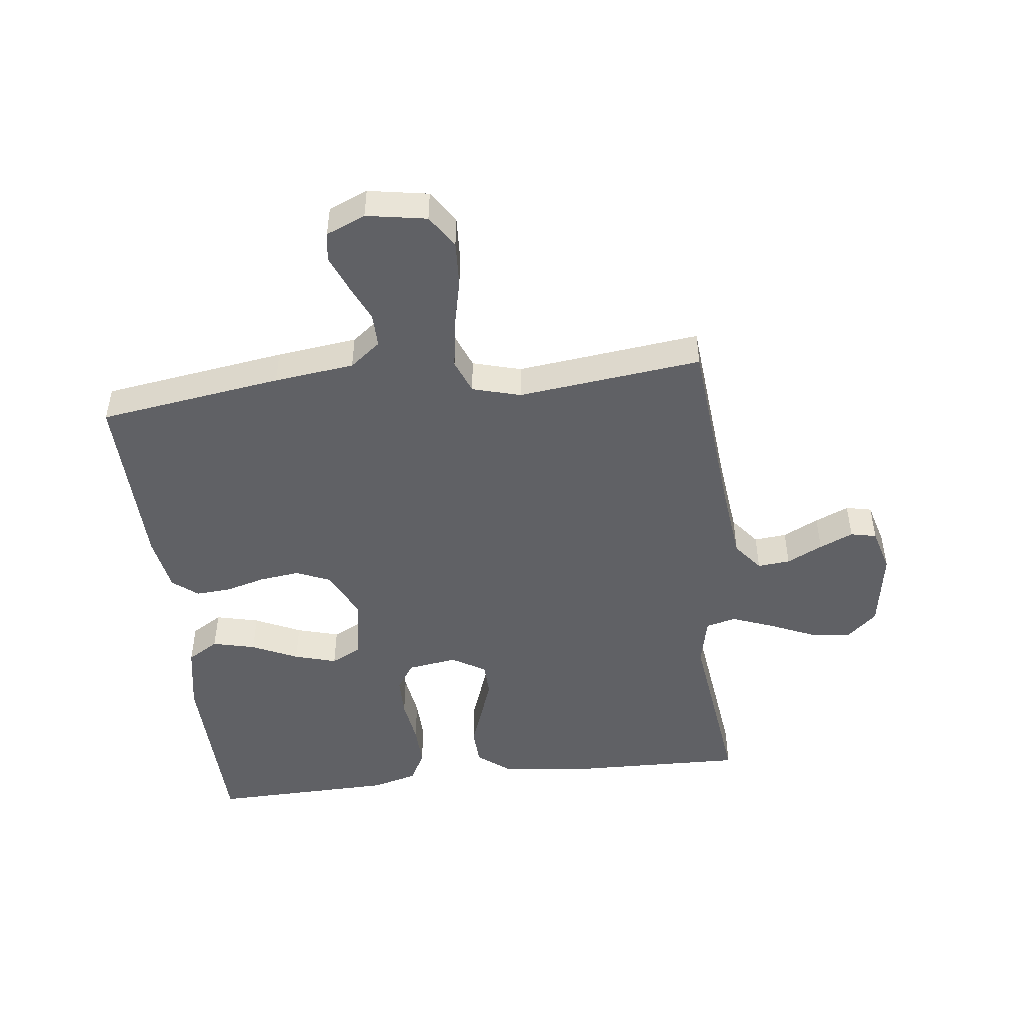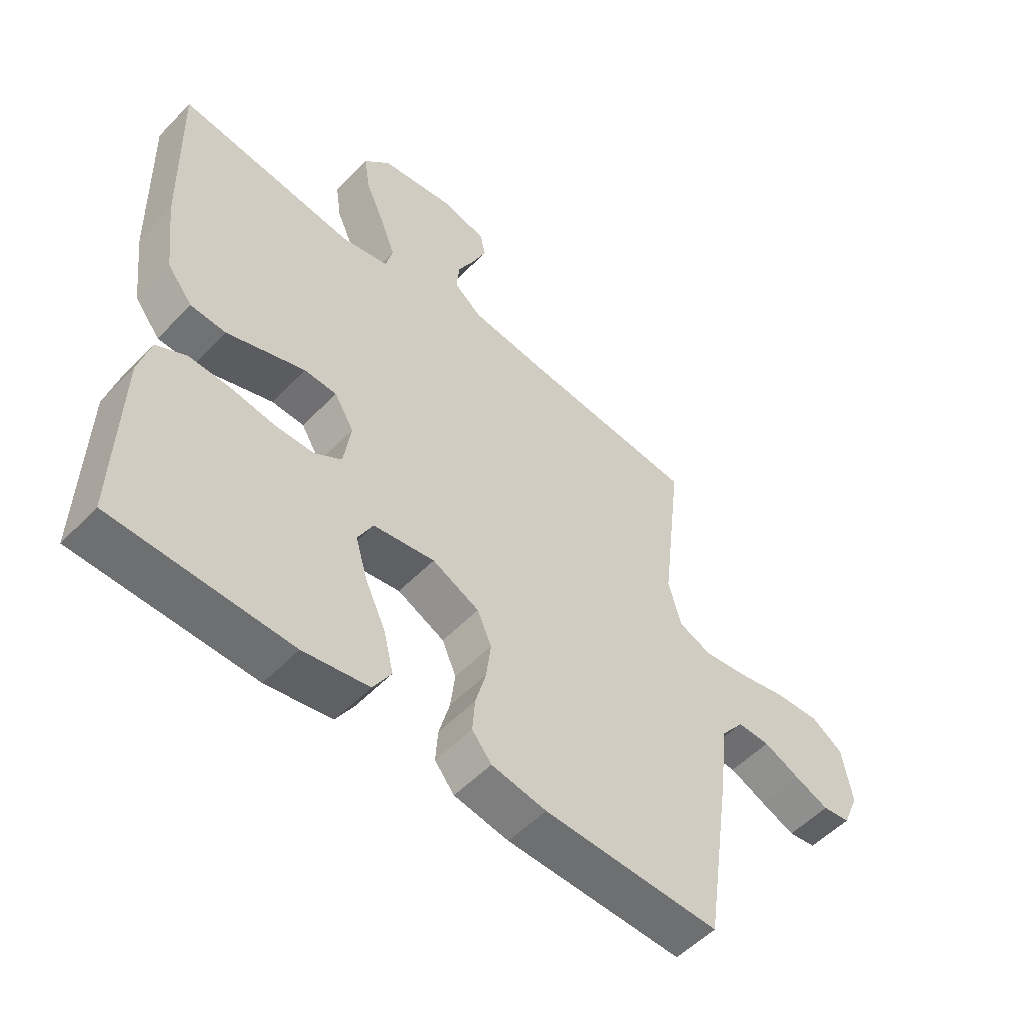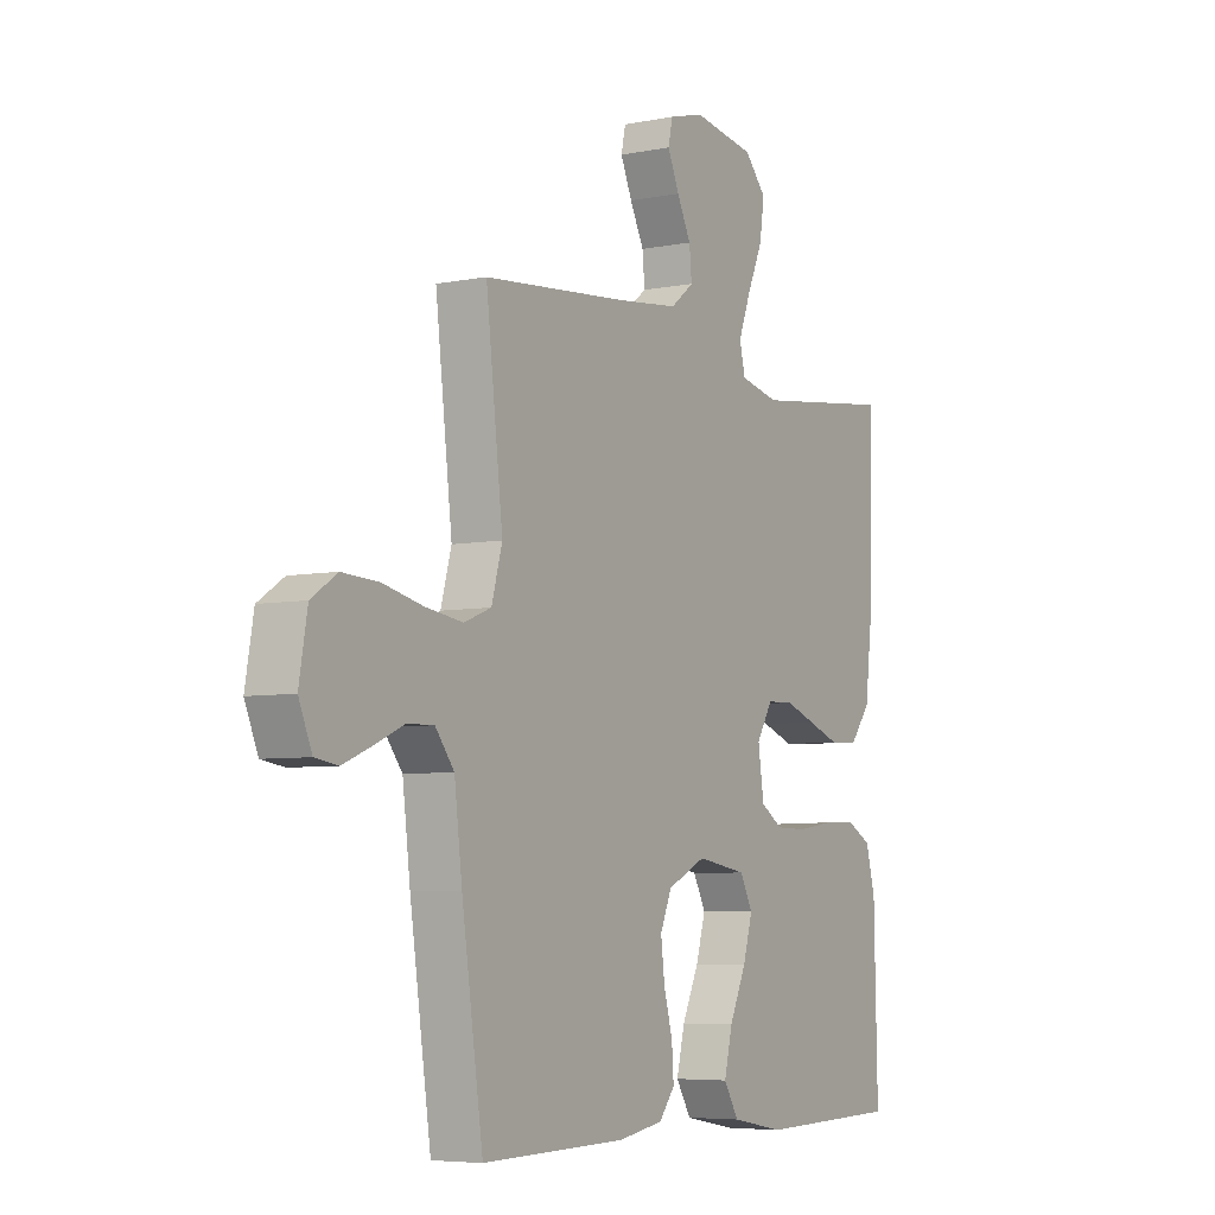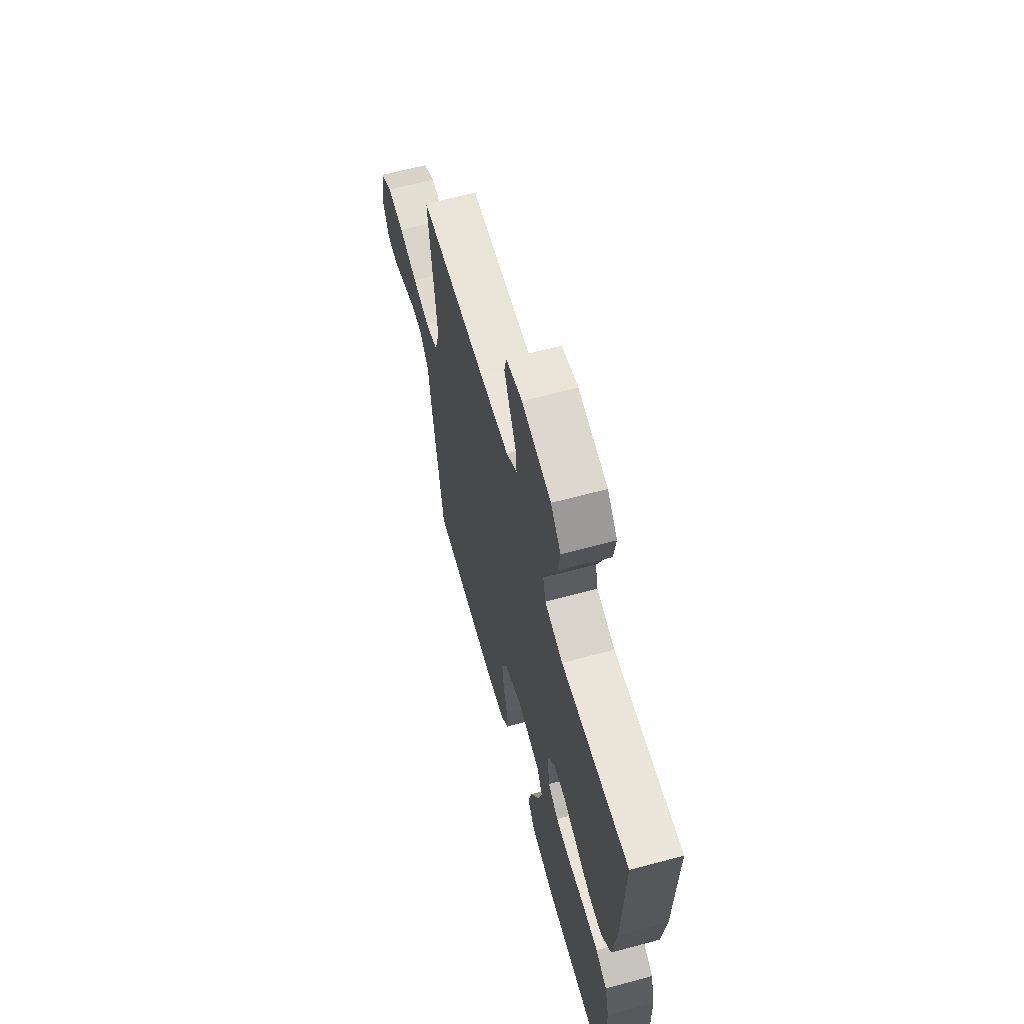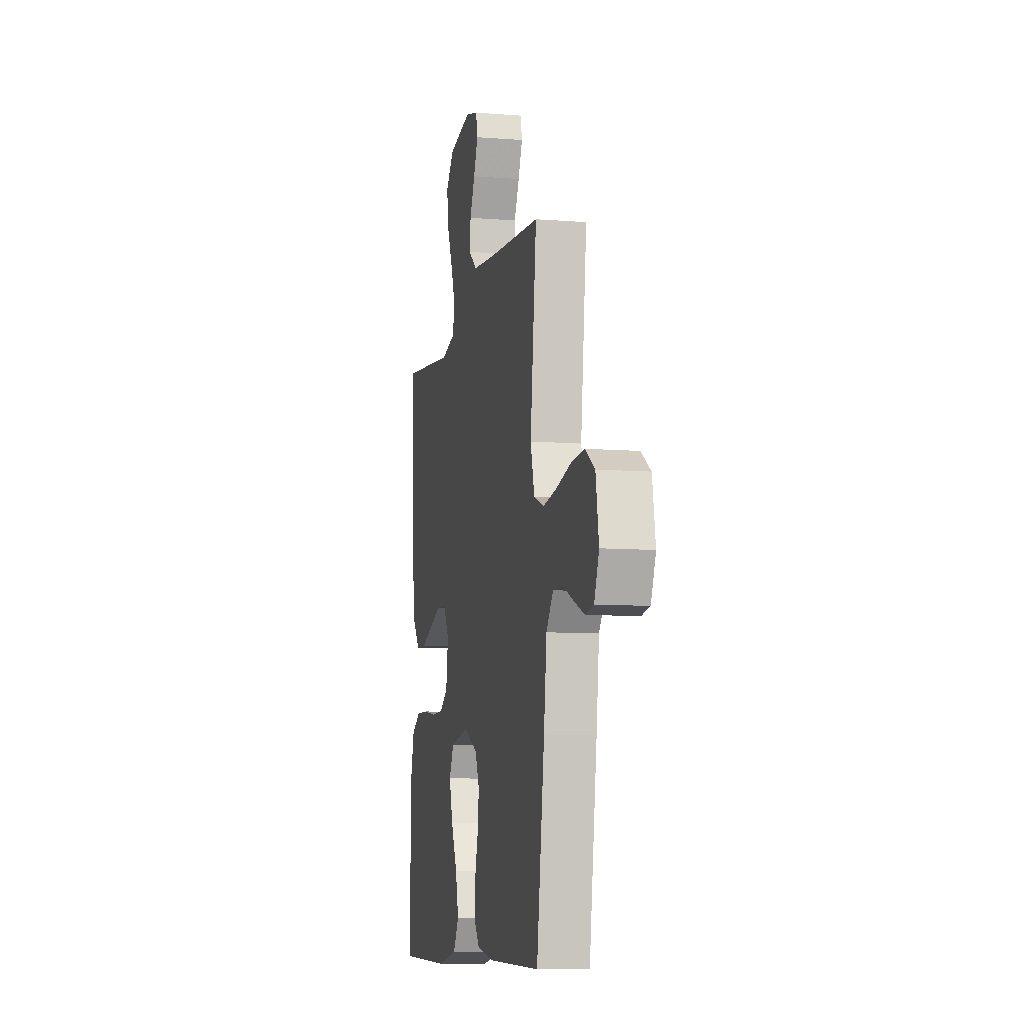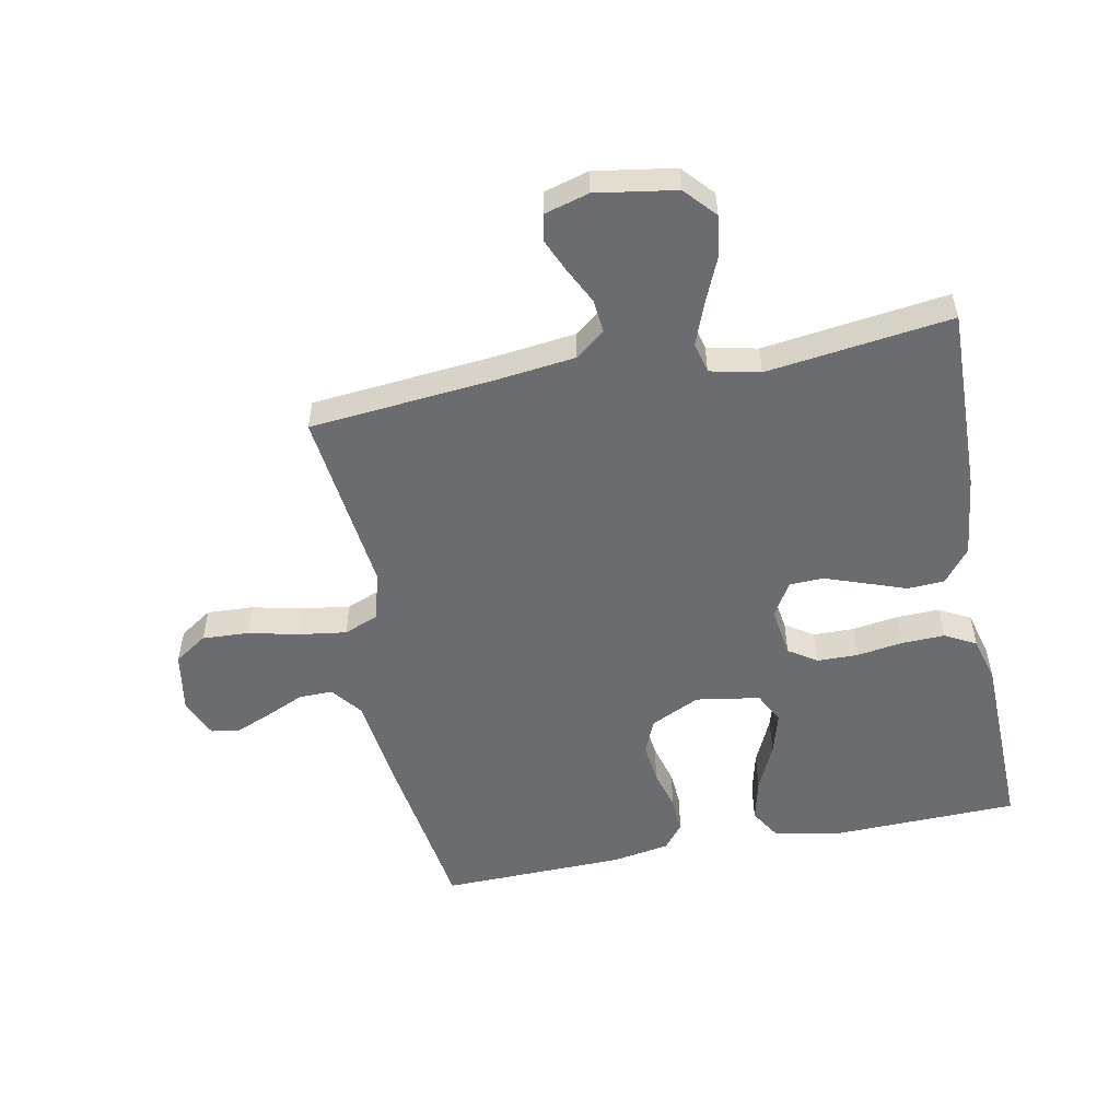
<metadata>
{"format":"obj","ext":"obj","renderer":"f3d","projection":"perspective","resolution":1024,"background":"white","views":[{"elev":-47.9,"azim":-83.2,"up":"+Y"},{"elev":-53.8,"azim":137.3,"up":"+Z"},{"elev":-5.9,"azim":-58.9,"up":"+Z"},{"elev":63.7,"azim":74.8,"up":"+Z"},{"elev":-9.1,"azim":-101.8,"up":"+Z"},{"elev":-53.7,"azim":11.2,"up":"+Y"}]}
</metadata>
<code>
v -0.5 0.07 -0.5
v -0.544 0.07 -0.2
v -0.56 0.07 -0.069
v -0.599 0.07 -0.019
v -0.654 0.07 -0.02
v -0.715 0.07 -0.047
v -0.774 0.07 -0.071
v -0.821 0.07 -0.064
v -0.848 0.07 0
v -0.831 0.07 0.098
v -0.778 0.07 0.133
v -0.703 0.07 0.129
v -0.62 0.07 0.11
v -0.543 0.07 0.099
v -0.487 0.07 0.121
v -0.465 0.07 0.2
v -0.5 0.07 0.5
v -0.2 0.07 0.527
v -0.071 0.07 0.542
v -0.023 0.07 0.58
v -0.028 0.07 0.633
v -0.057 0.07 0.691
v -0.081 0.07 0.746
v -0.072 0.07 0.788
v 0 0.07 0.808
v 0.13 0.07 0.787
v 0.175 0.07 0.737
v 0.165 0.07 0.67
v 0.133 0.07 0.597
v 0.107 0.07 0.529
v 0.119 0.07 0.48
v 0.2 0.07 0.462
v 0.5 0.07 0.5
v 0.492 0.07 0.2
v 0.476 0.07 0.067
v 0.433 0.07 0.013
v 0.373 0.07 0.01
v 0.306 0.07 0.034
v 0.241 0.07 0.057
v 0.186 0.07 0.055
v 0.153 0.07 0
v 0.165 0.07 -0.081
v 0.211 0.07 -0.111
v 0.277 0.07 -0.112
v 0.352 0.07 -0.101
v 0.422 0.07 -0.099
v 0.473 0.07 -0.126
v 0.493 0.07 -0.2
v 0.5 0.07 -0.5
v 0.2 0.07 -0.507
v 0.089 0.07 -0.487
v 0.058 0.07 -0.436
v 0.075 0.07 -0.366
v 0.11 0.07 -0.291
v 0.13 0.07 -0.222
v 0.104 0.07 -0.172
v 0 0.07 -0.155
v -0.08 0.07 -0.193
v -0.104 0.07 -0.249
v -0.096 0.07 -0.314
v -0.078 0.07 -0.38
v -0.074 0.07 -0.437
v -0.107 0.07 -0.478
v -0.2 0.07 -0.494
v -0.5 0 -0.5
v -0.544 0 -0.2
v -0.56 0 -0.069
v -0.599 0 -0.019
v -0.654 0 -0.02
v -0.715 0 -0.047
v -0.774 0 -0.071
v -0.821 0 -0.064
v -0.848 0 0
v -0.831 0 0.098
v -0.778 0 0.133
v -0.703 0 0.129
v -0.62 0 0.11
v -0.543 0 0.099
v -0.487 0 0.121
v -0.465 0 0.2
v -0.5 0 0.5
v -0.2 0 0.527
v -0.071 0 0.542
v -0.023 0 0.58
v -0.028 0 0.633
v -0.057 0 0.691
v -0.081 0 0.746
v -0.072 0 0.788
v 0 0 0.808
v 0.13 0 0.787
v 0.175 0 0.737
v 0.165 0 0.67
v 0.133 0 0.597
v 0.107 0 0.529
v 0.119 0 0.48
v 0.2 0 0.462
v 0.5 0 0.5
v 0.492 0 0.2
v 0.476 0 0.067
v 0.433 0 0.013
v 0.373 0 0.01
v 0.306 0 0.034
v 0.241 0 0.057
v 0.186 0 0.055
v 0.153 0 0
v 0.165 0 -0.081
v 0.211 0 -0.111
v 0.277 0 -0.112
v 0.352 0 -0.101
v 0.422 0 -0.099
v 0.473 0 -0.126
v 0.493 0 -0.2
v 0.5 0 -0.5
v 0.2 0 -0.507
v 0.089 0 -0.487
v 0.058 0 -0.436
v 0.075 0 -0.366
v 0.11 0 -0.291
v 0.13 0 -0.222
v 0.104 0 -0.172
v 0 0 -0.155
v -0.08 0 -0.193
v -0.104 0 -0.249
v -0.096 0 -0.314
v -0.078 0 -0.38
v -0.074 0 -0.437
v -0.107 0 -0.478
v -0.2 0 -0.494
f 60 61 62 63
f 59 60 63 64
f 51 52 53 54
f 51 54 55
f 50 51 55
f 49 50 55
f 48 49 55 56
f 44 45 46 47
f 43 44 47 48
f 35 36 37 38
f 35 38 39
f 32 33 34 35
f 31 32 35 39
f 26 27 28 29
f 26 29 30
f 25 26 30
f 24 25 30 31
f 21 22 23 24
f 16 17 18
f 15 16 18 19
f 10 11 12 13
f 10 13 14
f 9 10 14
f 8 9 14
f 5 6 7 8
f 5 8 14 15
f 64 1 2 3
f 59 64 3 4
f 43 48 56 57
f 42 43 57
f 41 42 57
f 40 41 57 58
f 24 31 39 40
f 21 24 40
f 20 21 40
f 15 19 20 40
f 4 5 15 40
f 4 40 58
f 4 58 59
f 127 126 125 124
f 128 127 124 123
f 118 117 116 115
f 119 118 115
f 119 115 114
f 119 114 113
f 120 119 113 112
f 111 110 109 108
f 112 111 108 107
f 102 101 100 99
f 103 102 99
f 99 98 97 96
f 103 99 96 95
f 93 92 91 90
f 94 93 90
f 94 90 89
f 95 94 89 88
f 88 87 86 85
f 82 81 80
f 83 82 80 79
f 77 76 75 74
f 78 77 74
f 78 74 73
f 78 73 72
f 72 71 70 69
f 79 78 72 69
f 67 66 65 128
f 68 67 128 123
f 121 120 112 107
f 121 107 106
f 121 106 105
f 122 121 105 104
f 104 103 95 88
f 104 88 85
f 104 85 84
f 104 84 83 79
f 104 79 69 68
f 122 104 68
f 123 122 68
f 1 65 66 2
f 2 66 67 3
f 3 67 68 4
f 4 68 69 5
f 5 69 70 6
f 6 70 71 7
f 7 71 72 8
f 8 72 73 9
f 9 73 74 10
f 10 74 75 11
f 11 75 76 12
f 12 76 77 13
f 13 77 78 14
f 14 78 79 15
f 15 79 80 16
f 16 80 81 17
f 17 81 82 18
f 18 82 83 19
f 19 83 84 20
f 20 84 85 21
f 21 85 86 22
f 22 86 87 23
f 23 87 88 24
f 24 88 89 25
f 25 89 90 26
f 26 90 91 27
f 27 91 92 28
f 28 92 93 29
f 29 93 94 30
f 30 94 95 31
f 31 95 96 32
f 32 96 97 33
f 33 97 98 34
f 34 98 99 35
f 35 99 100 36
f 36 100 101 37
f 37 101 102 38
f 38 102 103 39
f 39 103 104 40
f 40 104 105 41
f 41 105 106 42
f 42 106 107 43
f 43 107 108 44
f 44 108 109 45
f 45 109 110 46
f 46 110 111 47
f 47 111 112 48
f 48 112 113 49
f 49 113 114 50
f 50 114 115 51
f 51 115 116 52
f 52 116 117 53
f 53 117 118 54
f 54 118 119 55
f 55 119 120 56
f 56 120 121 57
f 57 121 122 58
f 58 122 123 59
f 59 123 124 60
f 60 124 125 61
f 61 125 126 62
f 62 126 127 63
f 63 127 128 64
f 64 128 65 1

</code>
